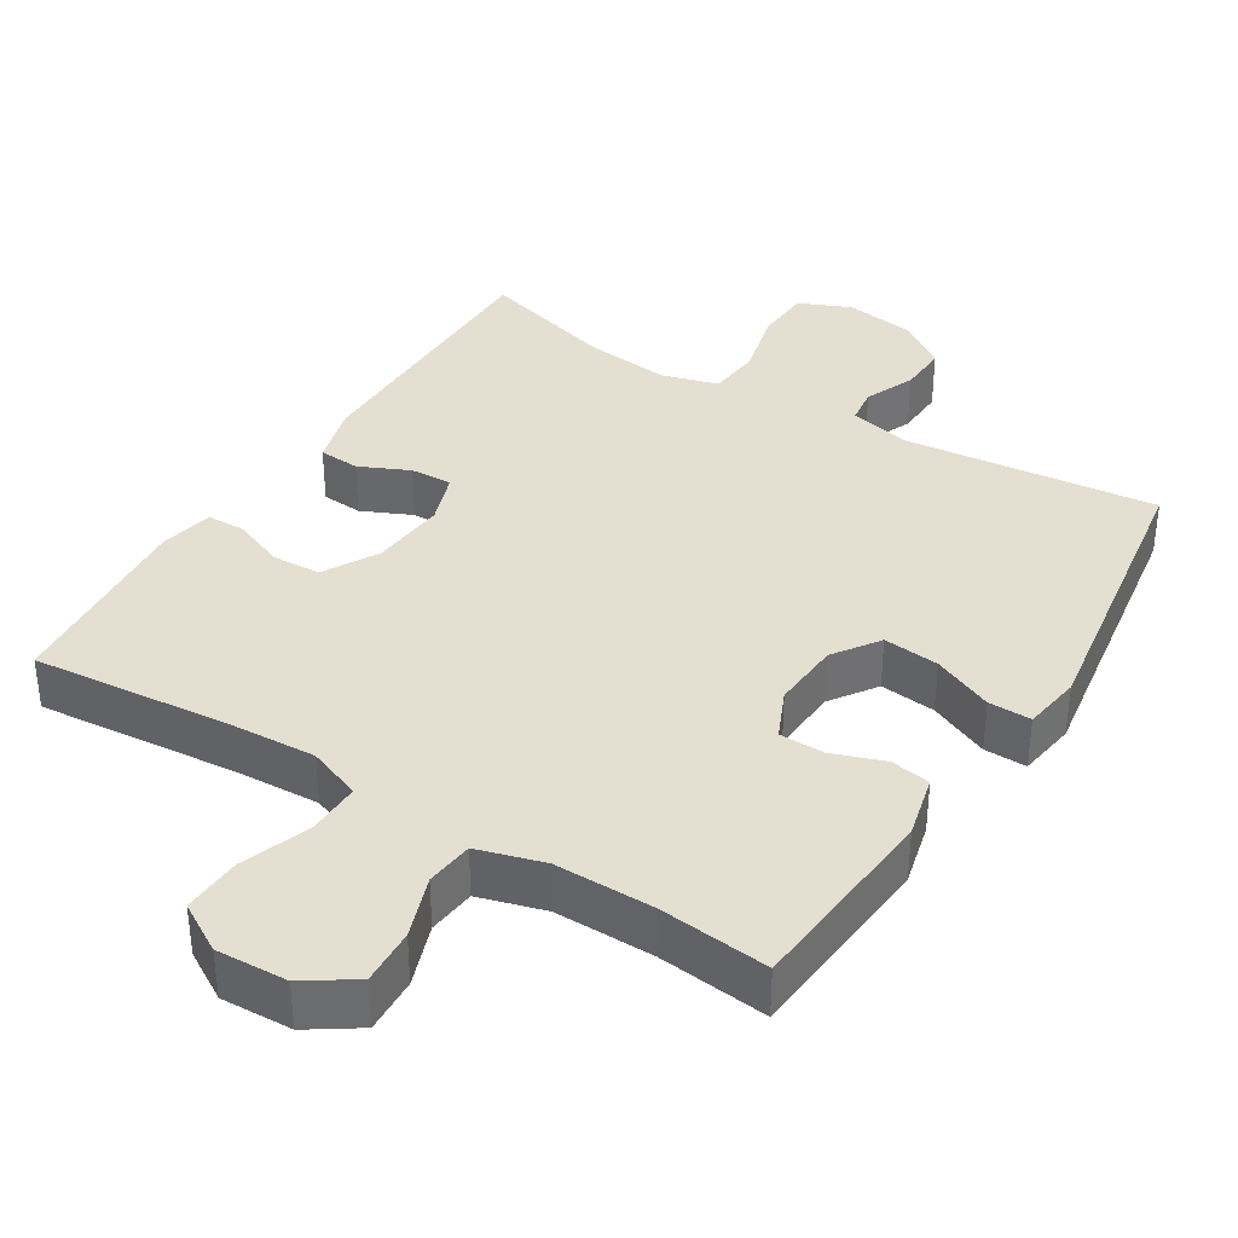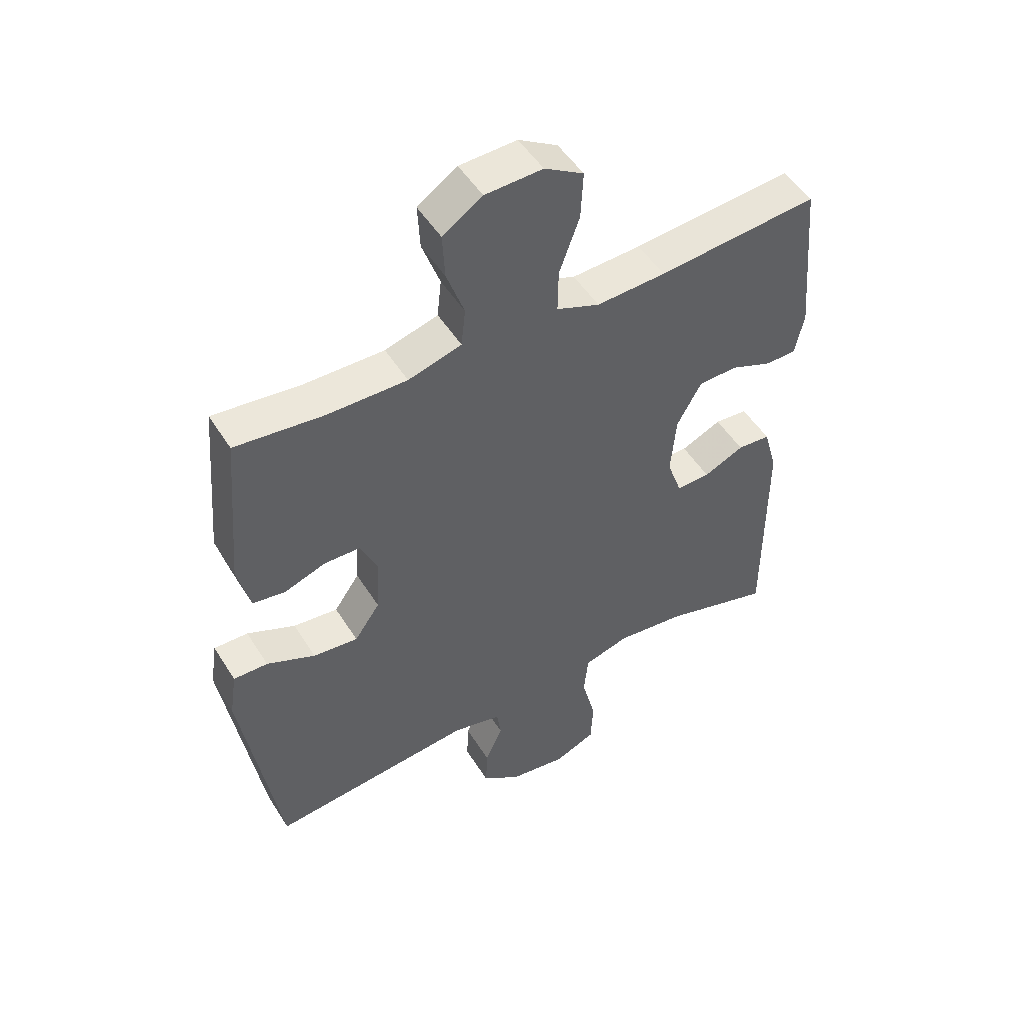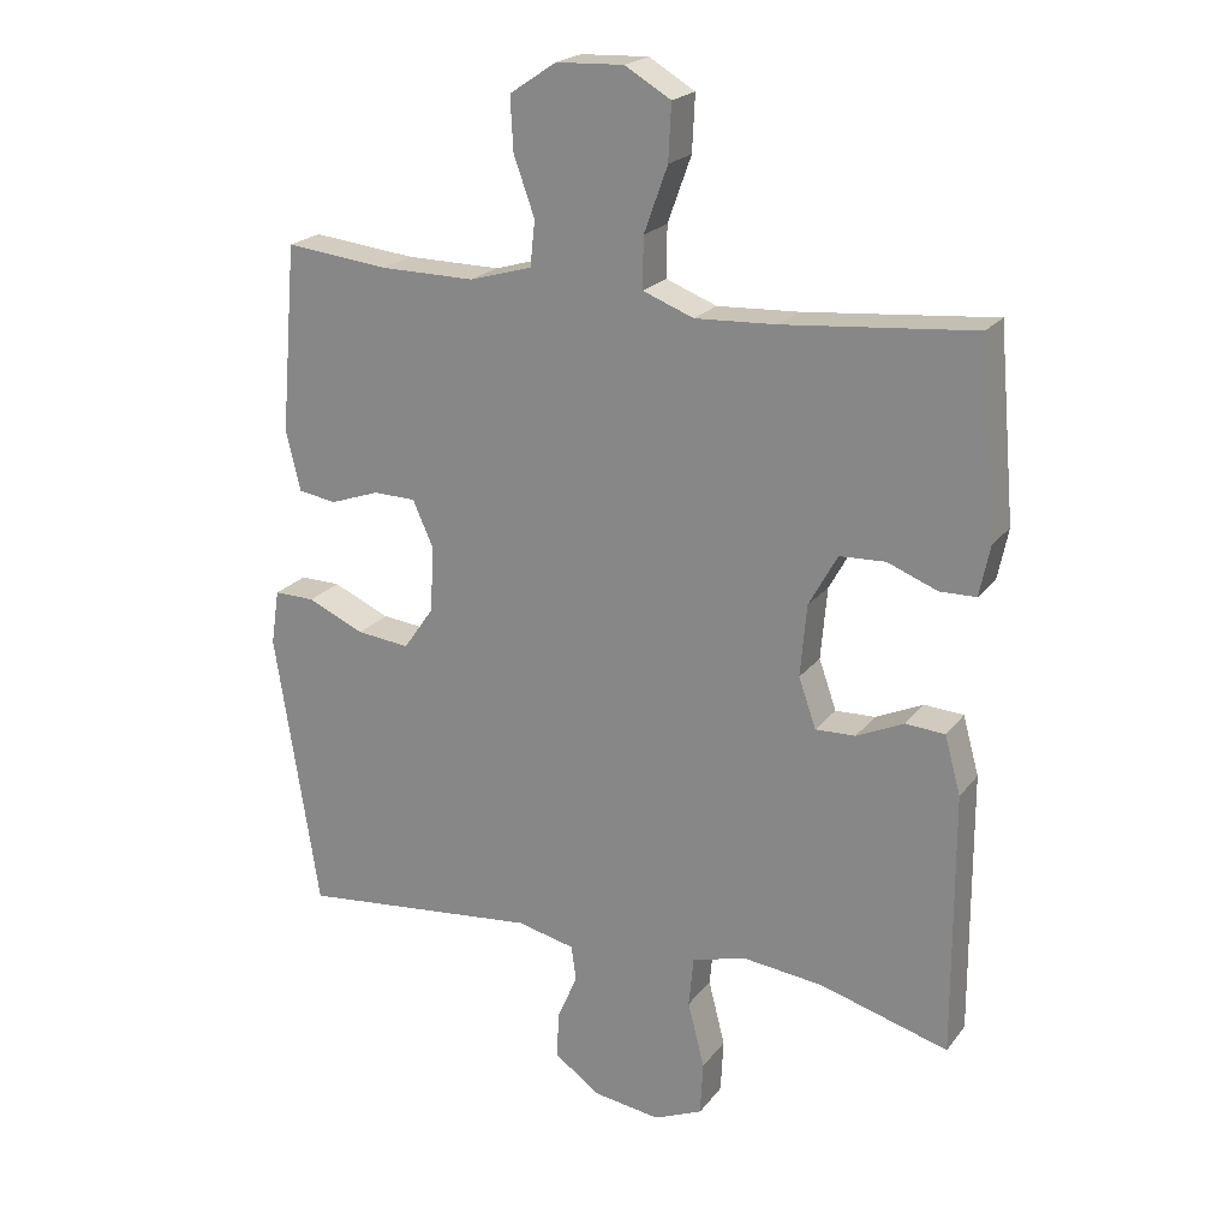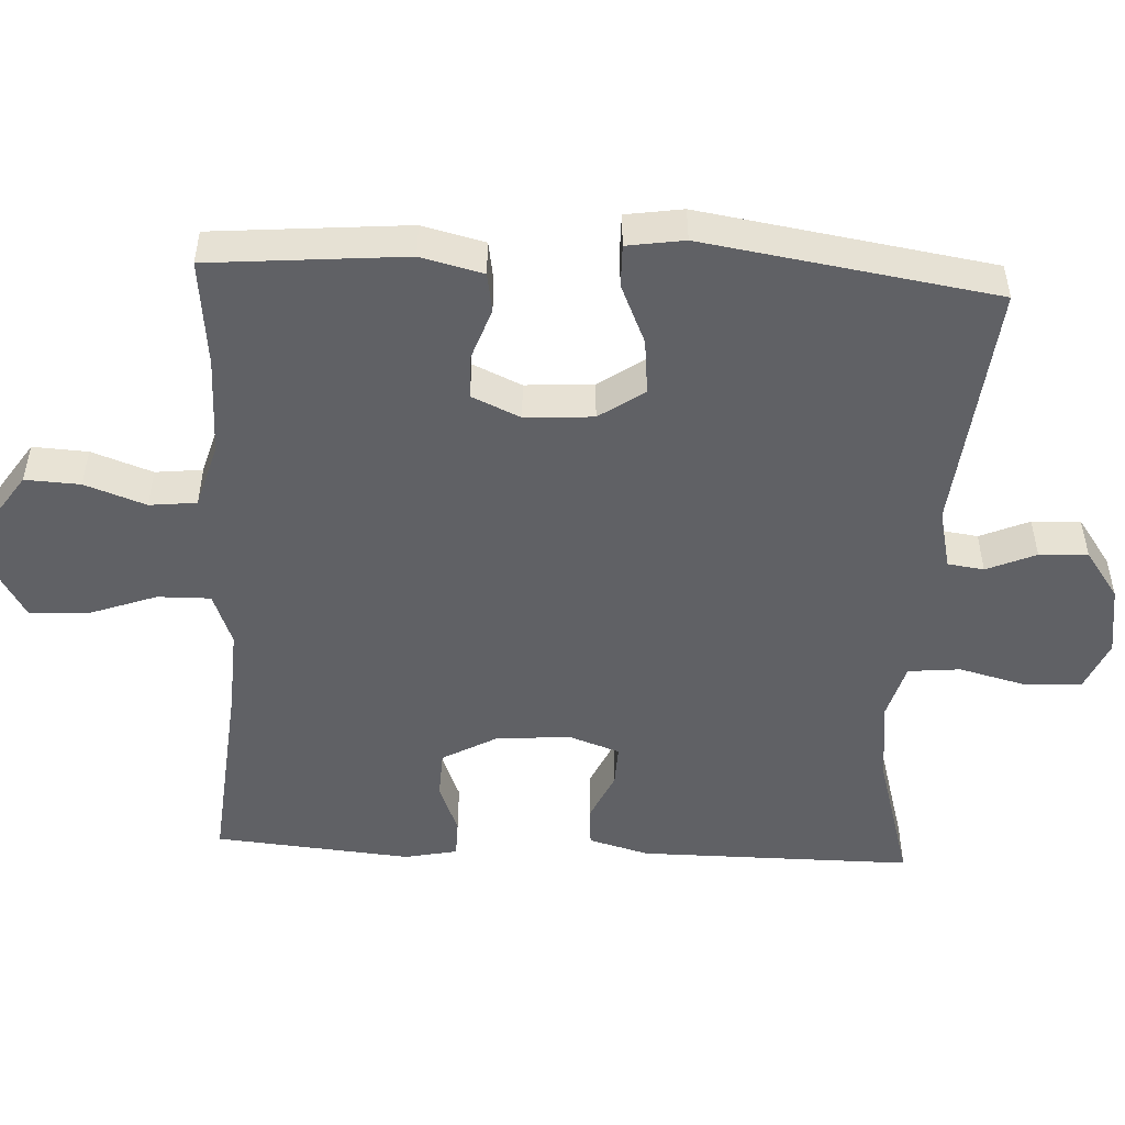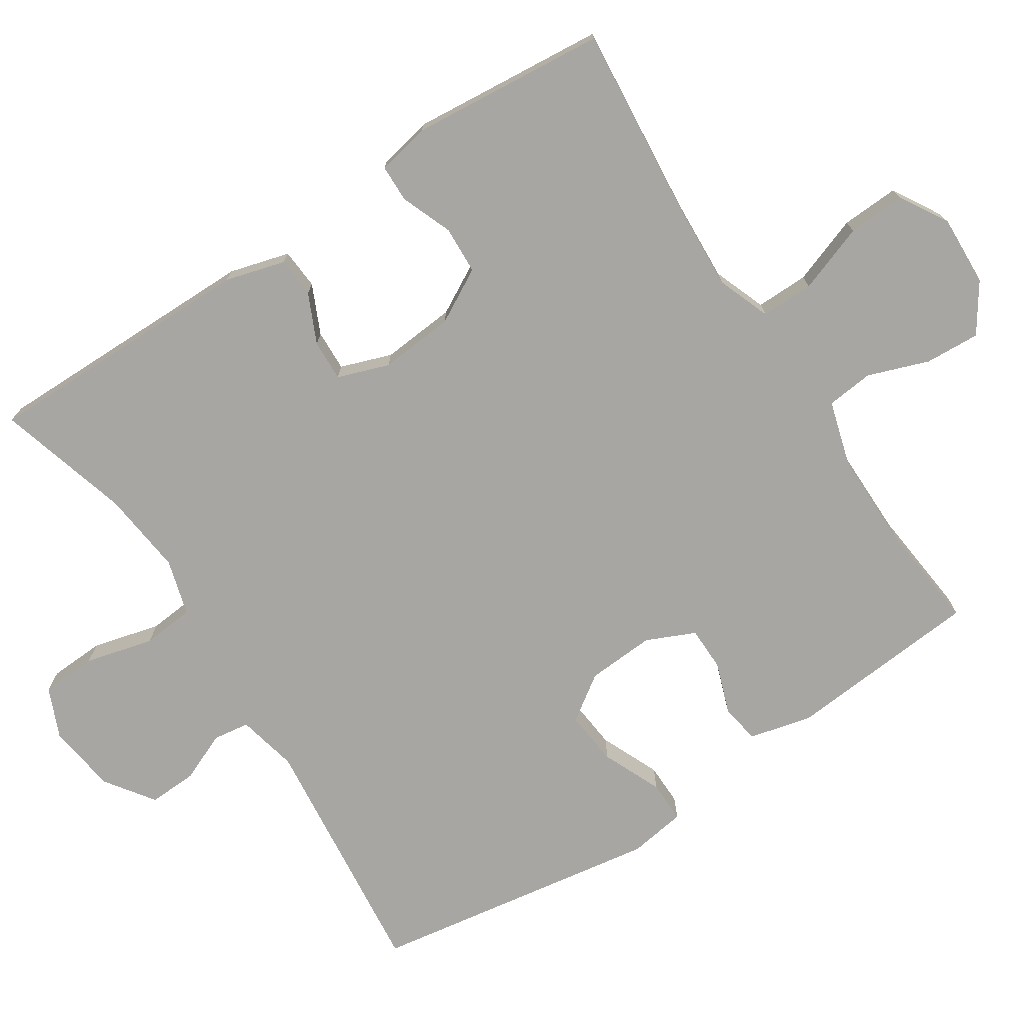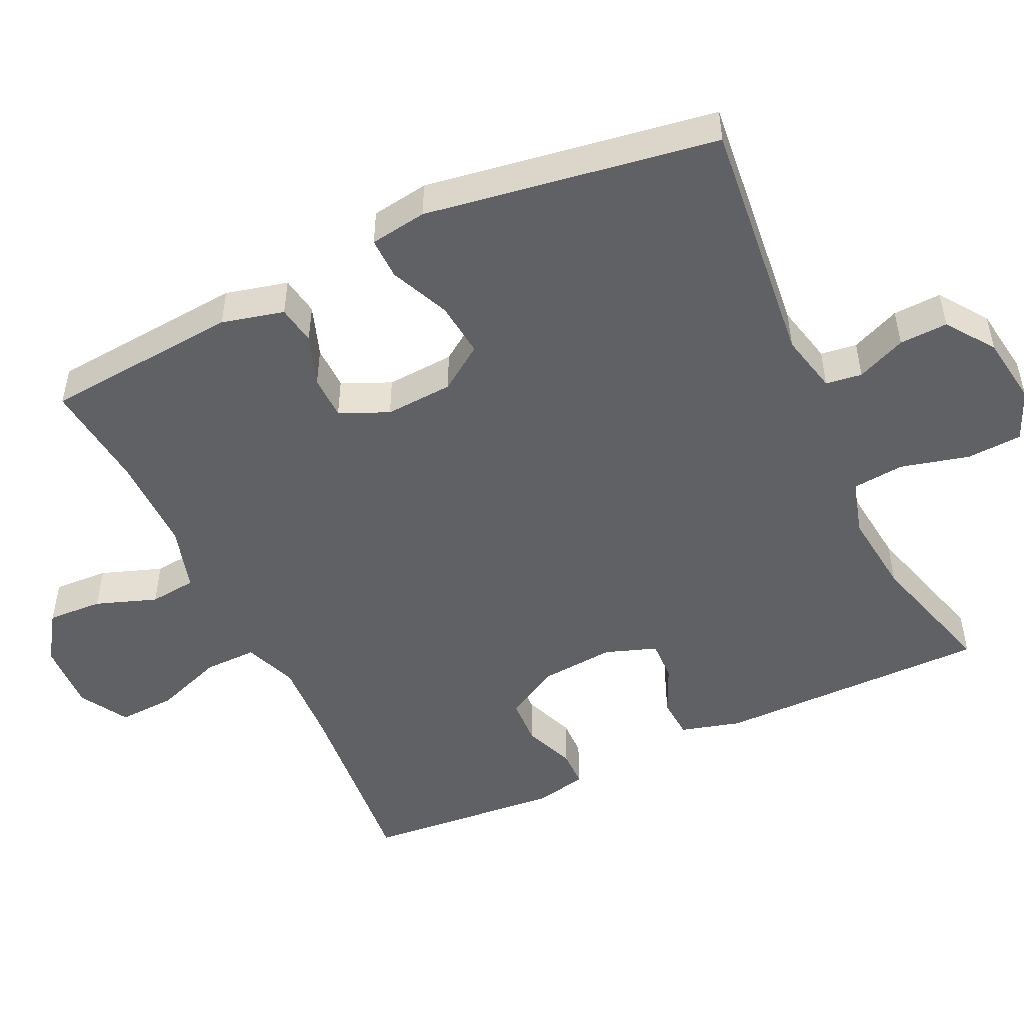
<metadata>
{"format":"obj","ext":"obj","renderer":"f3d","projection":"perspective","resolution":1024,"background":"white","views":[{"elev":36.6,"azim":31.8,"up":"+Y"},{"elev":50.2,"azim":149.0,"up":"+Z"},{"elev":21.3,"azim":-153.2,"up":"+Z"},{"elev":-50.1,"azim":87.1,"up":"+Y"},{"elev":-74.2,"azim":-57.0,"up":"+Y"},{"elev":-49.9,"azim":115.2,"up":"+Y"}]}
</metadata>
<code>
v 0.5 0.07 -0.5
v 0.155 0.07 -0.464
v 0.072 0.07 -0.483
v 0.065 0.07 -0.533
v 0.094 0.07 -0.601
v 0.097 0.07 -0.668
v 0.031 0.07 -0.715
v -0.065 0.07 -0.729
v -0.135 0.07 -0.699
v -0.139 0.07 -0.622
v -0.115 0.07 -0.528
v -0.122 0.07 -0.456
v -0.199 0.07 -0.434
v -0.315 0.07 -0.447
v -0.5 0.07 -0.5
v -0.499 0.07 -0.122
v -0.476 0.07 -0.039
v -0.42 0.07 -0.035
v -0.352 0.07 -0.066
v -0.295 0.07 -0.068
v -0.27 0.07 0.003
v -0.279 0.07 0.106
v -0.32 0.07 0.18
v -0.386 0.07 0.183
v -0.457 0.07 0.155
v -0.509 0.07 0.156
v -0.524 0.07 0.229
v -0.5 0.07 0.5
v -0.228 0.07 0.475
v -0.111 0.07 0.469
v -0.038 0.07 0.497
v -0.039 0.07 0.57
v -0.073 0.07 0.664
v -0.077 0.07 0.744
v -0.011 0.07 0.783
v 0.086 0.07 0.779
v 0.153 0.07 0.734
v 0.149 0.07 0.658
v 0.119 0.07 0.574
v 0.126 0.07 0.509
v 0.216 0.07 0.483
v 0.351 0.07 0.484
v 0.5 0.07 0.5
v 0.523 0.07 0.23
v 0.502 0.07 0.144
v 0.448 0.07 0.135
v 0.377 0.07 0.16
v 0.316 0.07 0.159
v 0.286 0.07 0.092
v 0.292 0.07 -0.002
v 0.335 0.07 -0.064
v 0.411 0.07 -0.056
v 0.493 0.07 -0.02
v 0.551 0.07 -0.019
v 0.563 0.07 -0.098
v 0.5 0 -0.5
v 0.155 0 -0.464
v 0.072 0 -0.483
v 0.065 0 -0.533
v 0.094 0 -0.601
v 0.097 0 -0.668
v 0.031 0 -0.715
v -0.065 0 -0.729
v -0.135 0 -0.699
v -0.139 0 -0.622
v -0.115 0 -0.528
v -0.122 0 -0.456
v -0.199 0 -0.434
v -0.315 0 -0.447
v -0.5 0 -0.5
v -0.499 0 -0.122
v -0.476 0 -0.039
v -0.42 0 -0.035
v -0.352 0 -0.066
v -0.295 0 -0.068
v -0.27 0 0.003
v -0.279 0 0.106
v -0.32 0 0.18
v -0.386 0 0.183
v -0.457 0 0.155
v -0.509 0 0.156
v -0.524 0 0.229
v -0.5 0 0.5
v -0.228 0 0.475
v -0.111 0 0.469
v -0.038 0 0.497
v -0.039 0 0.57
v -0.073 0 0.664
v -0.077 0 0.744
v -0.011 0 0.783
v 0.086 0 0.779
v 0.153 0 0.734
v 0.149 0 0.658
v 0.119 0 0.574
v 0.126 0 0.509
v 0.216 0 0.483
v 0.351 0 0.484
v 0.5 0 0.5
v 0.523 0 0.23
v 0.502 0 0.144
v 0.448 0 0.135
v 0.377 0 0.16
v 0.316 0 0.159
v 0.286 0 0.092
v 0.292 0 -0.002
v 0.335 0 -0.064
v 0.411 0 -0.056
v 0.493 0 -0.02
v 0.551 0 -0.019
v 0.563 0 -0.098
f 52 53 54 55
f 51 52 55 1
f 50 51 1 2
f 49 50 2 3
f 44 45 46 47
f 42 43 44 47
f 41 42 47 48
f 40 41 48 49
f 36 37 38 39
f 36 39 40
f 35 36 40
f 32 33 34 35
f 31 32 35 40
f 30 31 40 49
f 26 27 28 29
f 24 25 26 29
f 23 24 29 30
f 22 23 30 49
f 16 17 18 19
f 14 15 16 19
f 13 14 19 20
f 12 13 20 21
f 8 9 10 11
f 8 11 12
f 7 8 12
f 4 5 6 7
f 3 4 7 12
f 21 22 49
f 3 12 21 49
f 110 109 108 107
f 56 110 107 106
f 57 56 106 105
f 58 57 105 104
f 102 101 100 99
f 102 99 98 97
f 103 102 97 96
f 104 103 96 95
f 94 93 92 91
f 95 94 91
f 95 91 90
f 90 89 88 87
f 95 90 87 86
f 104 95 86 85
f 84 83 82 81
f 84 81 80 79
f 85 84 79 78
f 104 85 78 77
f 74 73 72 71
f 74 71 70 69
f 75 74 69 68
f 76 75 68 67
f 66 65 64 63
f 67 66 63
f 67 63 62
f 62 61 60 59
f 67 62 59 58
f 104 77 76
f 104 76 67 58
f 1 56 57 2
f 2 57 58 3
f 3 58 59 4
f 4 59 60 5
f 5 60 61 6
f 6 61 62 7
f 7 62 63 8
f 8 63 64 9
f 9 64 65 10
f 10 65 66 11
f 11 66 67 12
f 12 67 68 13
f 13 68 69 14
f 14 69 70 15
f 15 70 71 16
f 16 71 72 17
f 17 72 73 18
f 18 73 74 19
f 19 74 75 20
f 20 75 76 21
f 21 76 77 22
f 22 77 78 23
f 23 78 79 24
f 24 79 80 25
f 25 80 81 26
f 26 81 82 27
f 27 82 83 28
f 28 83 84 29
f 29 84 85 30
f 30 85 86 31
f 31 86 87 32
f 32 87 88 33
f 33 88 89 34
f 34 89 90 35
f 35 90 91 36
f 36 91 92 37
f 37 92 93 38
f 38 93 94 39
f 39 94 95 40
f 40 95 96 41
f 41 96 97 42
f 42 97 98 43
f 43 98 99 44
f 44 99 100 45
f 45 100 101 46
f 46 101 102 47
f 47 102 103 48
f 48 103 104 49
f 49 104 105 50
f 50 105 106 51
f 51 106 107 52
f 52 107 108 53
f 53 108 109 54
f 54 109 110 55
f 55 110 56 1

</code>
